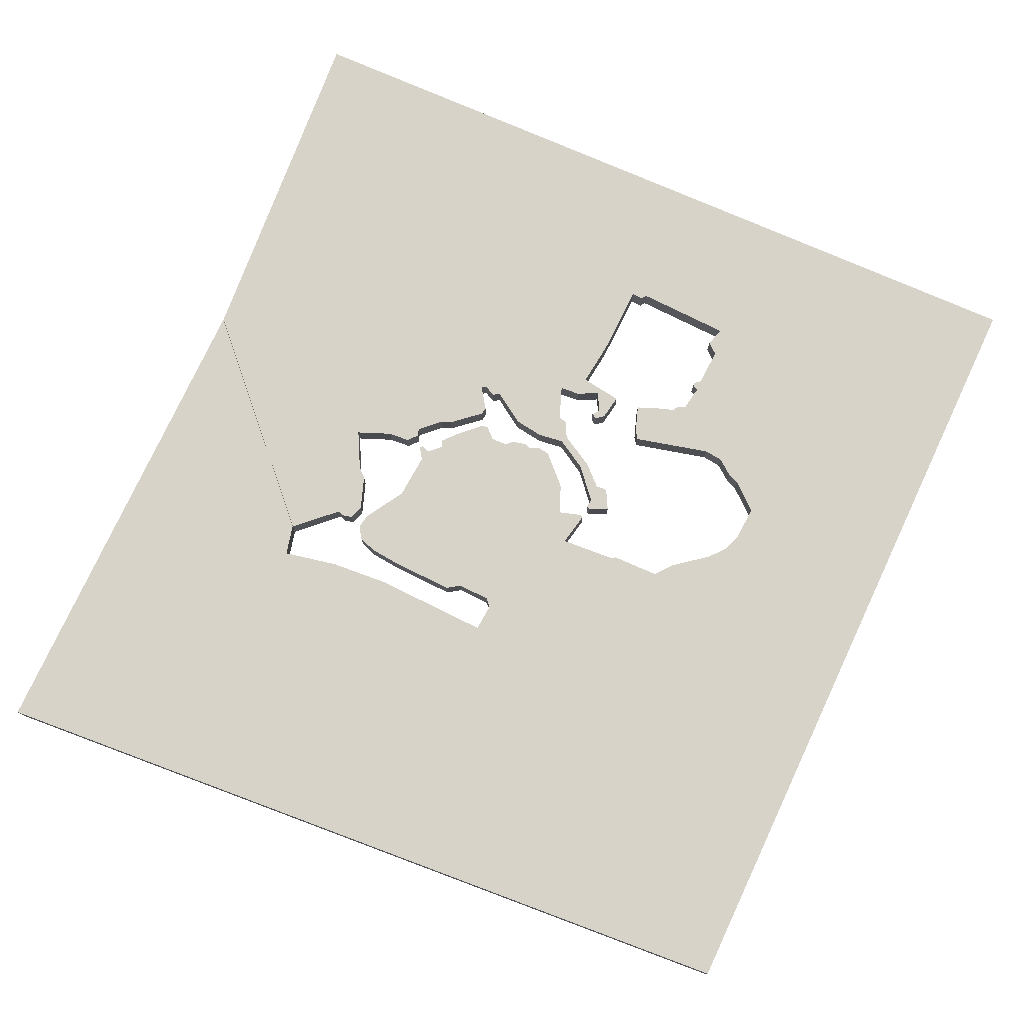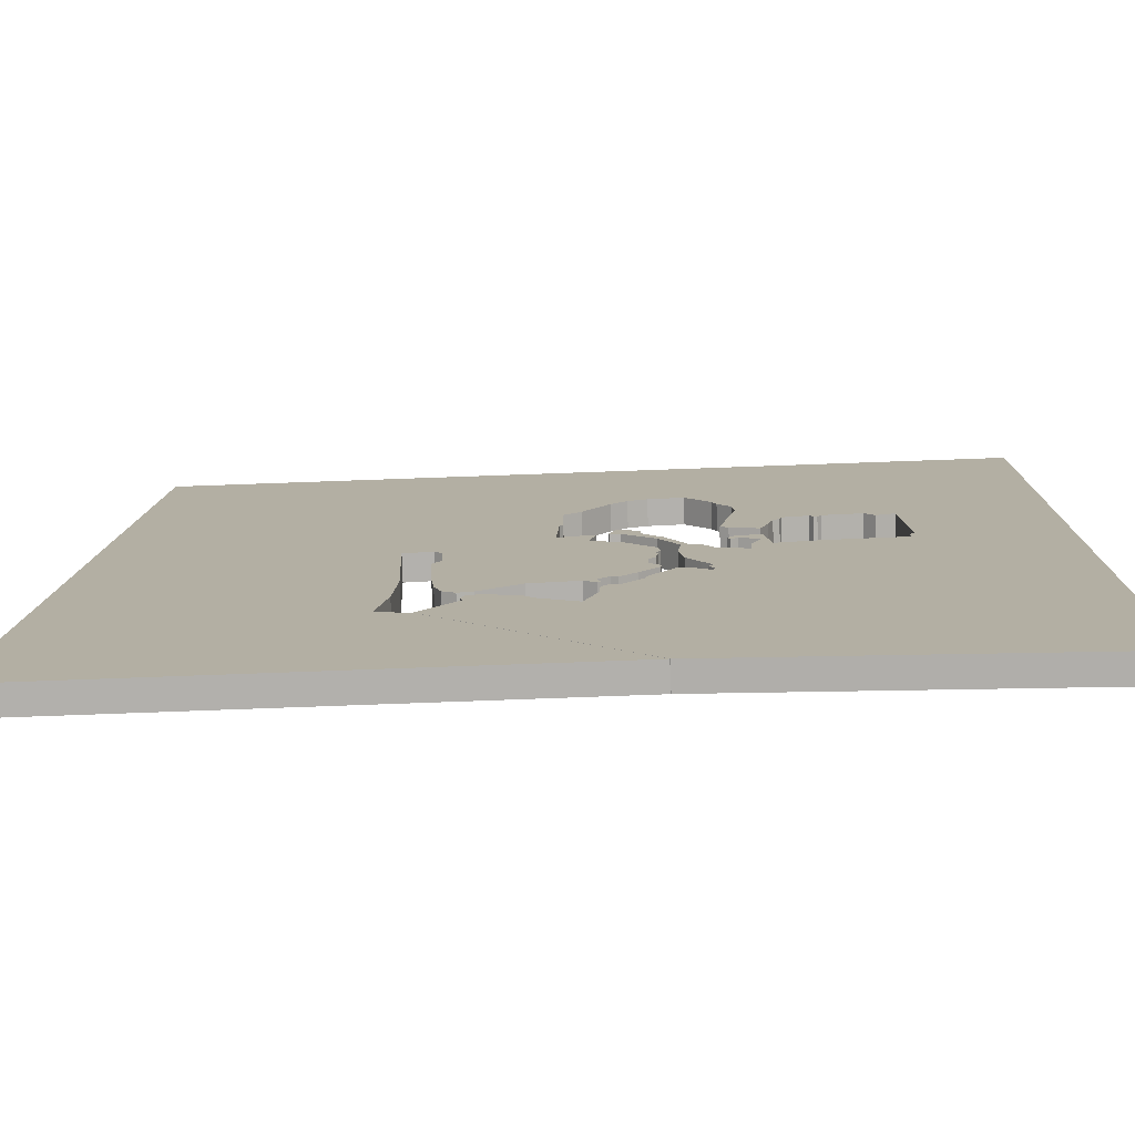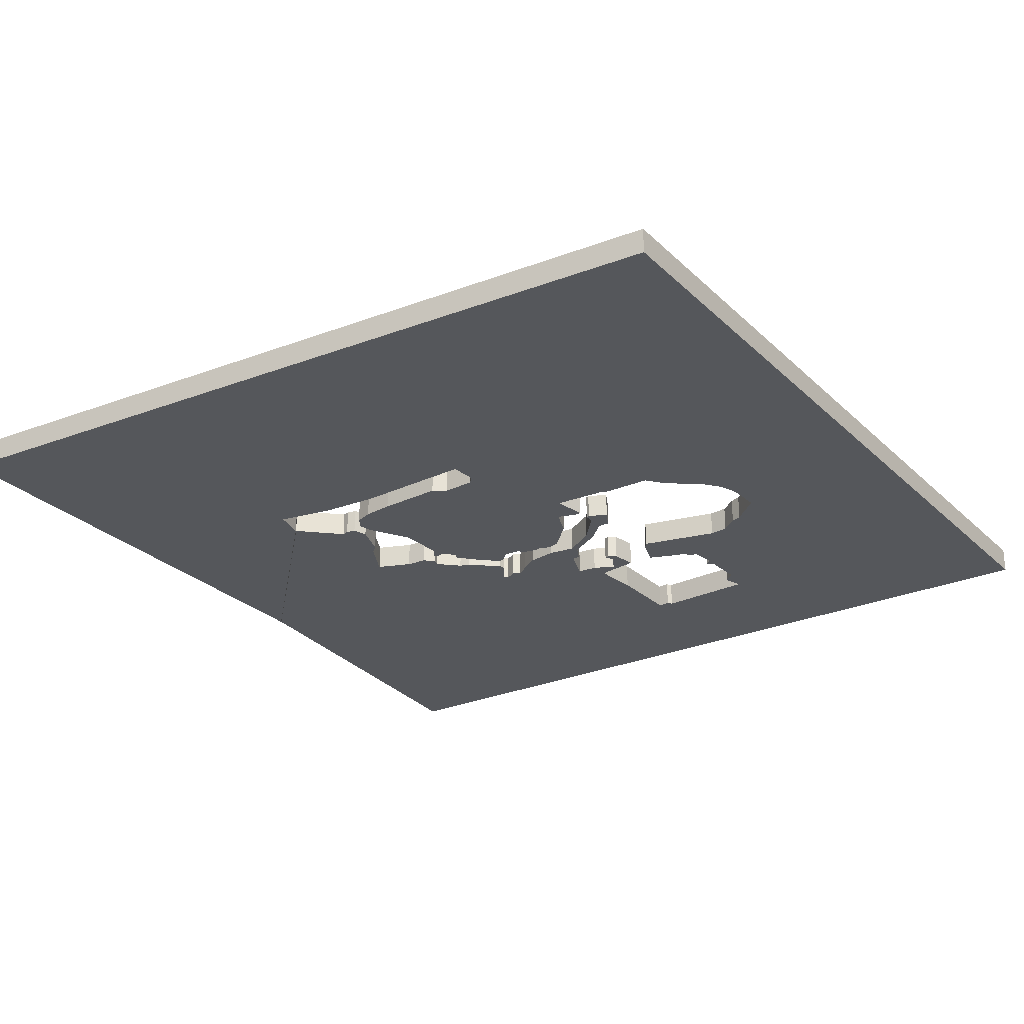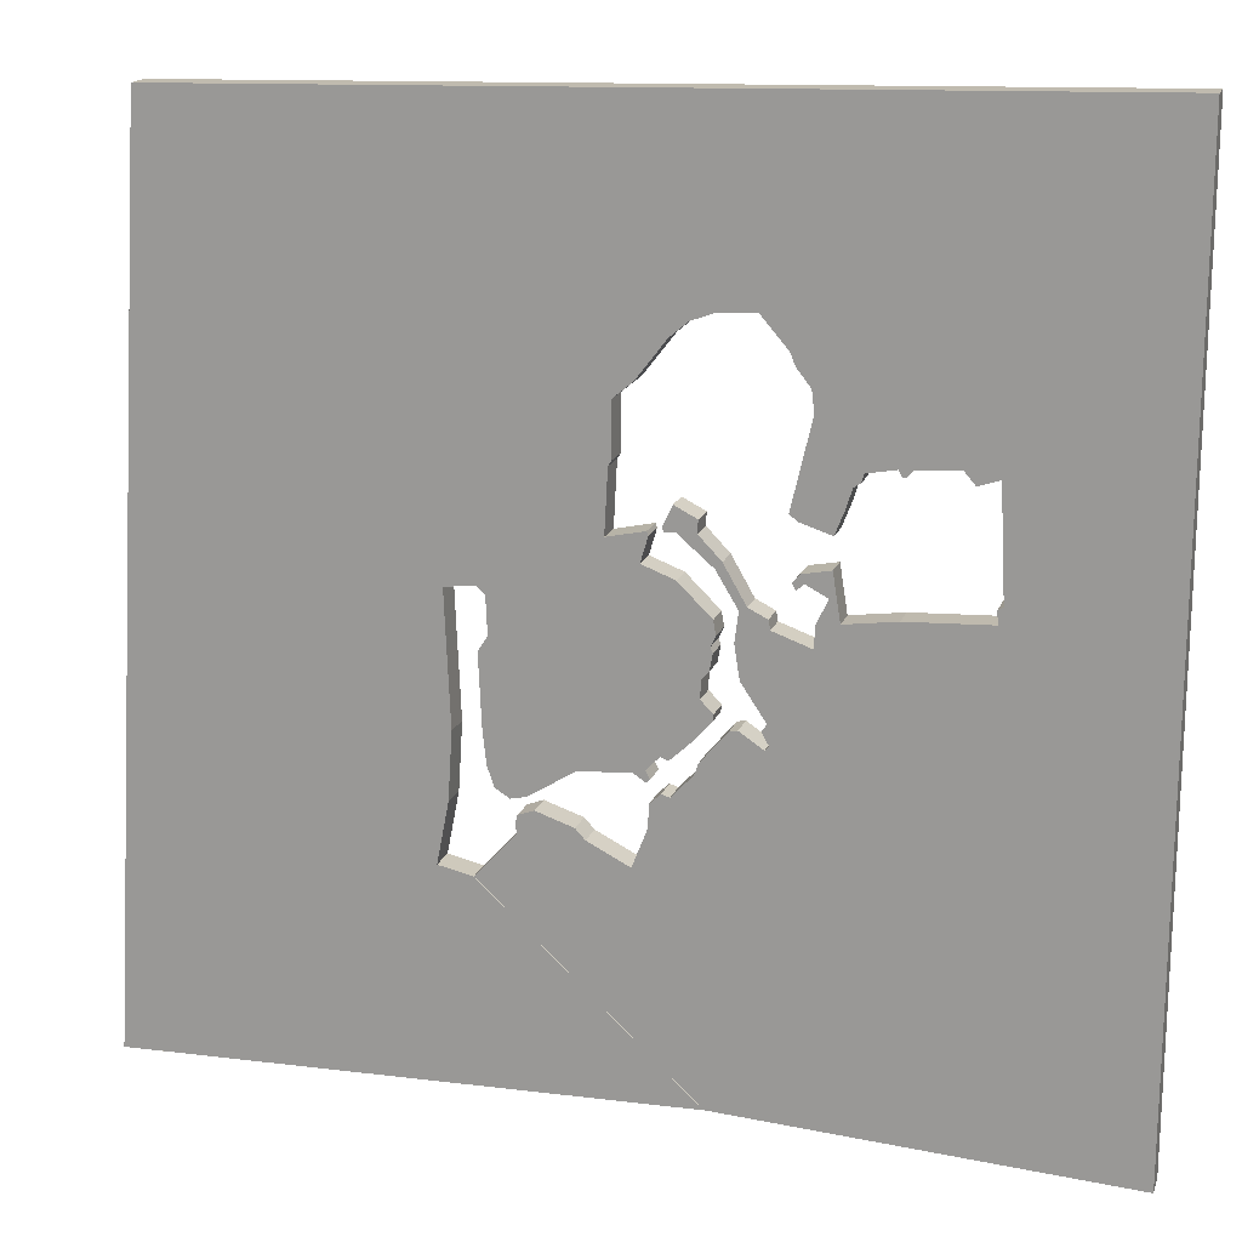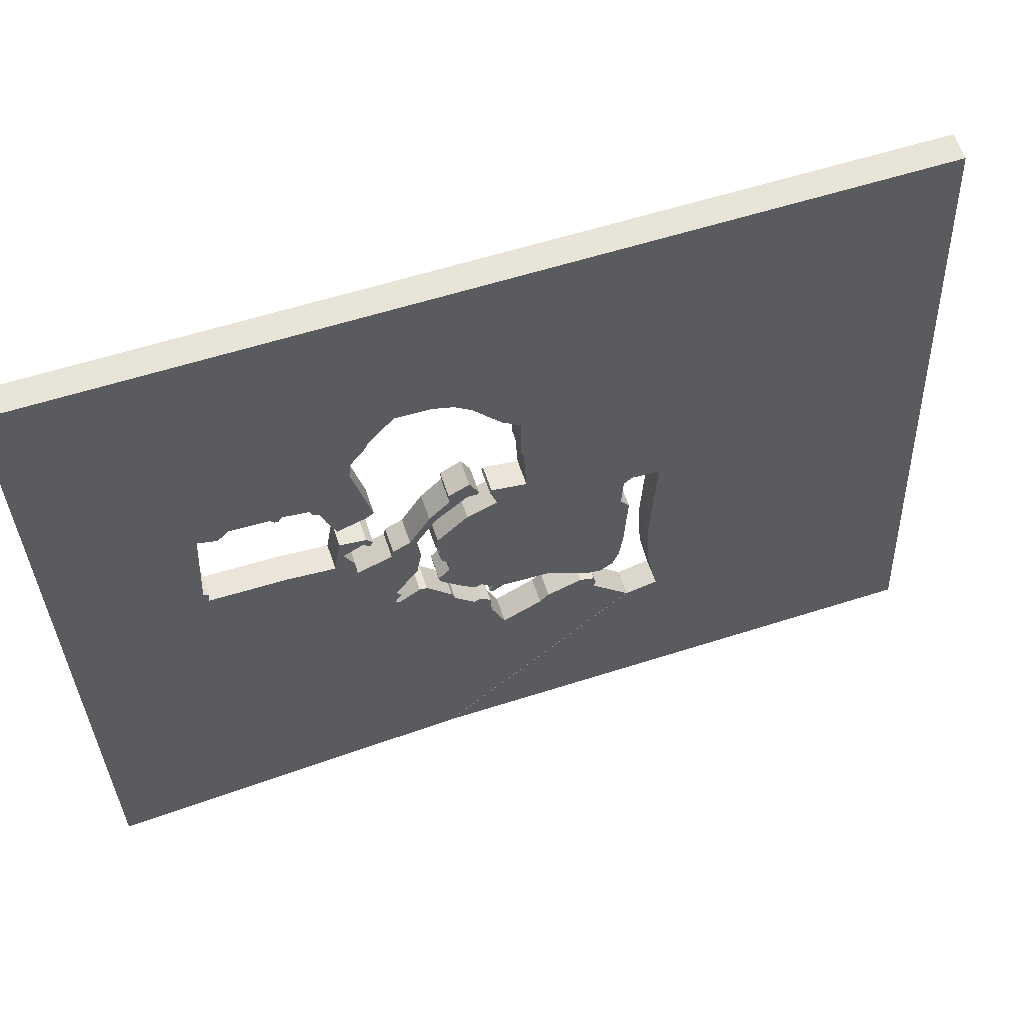
<metadata>
{"format":"obj","ext":"obj","renderer":"f3d","projection":"perspective","resolution":1024,"background":"white","views":[{"elev":76.3,"azim":-66.2,"up":"+Y"},{"elev":-78.6,"azim":1.8,"up":"+Z"},{"elev":-26.9,"azim":-56.3,"up":"+Y"},{"elev":16.8,"azim":16.2,"up":"+Z"},{"elev":61.4,"azim":161.5,"up":"+Z"}]}
</metadata>
<code>
o Level06Border01
g PolyShape (9)
v -11.92 5 6.912
v -4.665 5 14.8
v -5.084 5 16.17
v -4.652 5 17.91
v -1.897 5 18.91
v 4.69 5 16.7
v 6.394 5 14.86
v 13.76 5 11.11
v 16.37 5 17.81
v 16.62 5 21.96
v 18.48 5 23.7
v 19.92 5 23.23
v 23.69 5 27.3
v 24.31 5 29.19
v 29.08 5 34.82
v 30.46 5 35.08
v 34.61 5 32.28
v 35.28 5 33.07
v 34.09 5 35.27
v 34.95 5 36.52
v 33.14 5 39.16
v 30.64 5 42.94
v 29.73 5 48.73
v 30.37 5 53.9
v 26.64 5 60.07
v 20.53 5 65.3
v 18.72 5 65.16
v 18.43 5 65.87
v 20.14 5 69.51
v 24.03 5 67.49
v 23.91 5 65.26
v 27.79 5 61.24
v 31.64 5 54.54
v 34.92 5 52.91
v 35.24 5 51.25
v 41.84 5 48.88
v 42.11 5 52.81
v 44.06 5 56.86
v 40.33 5 58.84
v 38.98 5 57.72
v 38.41 5 58.85
v 39.61 5 60.32
v 44.53 5 61.26
v 45.83 5 53.08
v 54.77 5 54.28
v 69.15 5 54.92
v 68.99 5 57.15
v 69.92 5 57.77
v 68.96 5 76.62
v 65.29 5 75.42
v 63.44 5 77.61
v 56 5 77.08
v 55.2 5 76.07
v 54.54 5 75.9
v 53.85 5 77.12
v 48.9 5 76.22
v 48.48 5 74.81
v 47.27 5 73.98
v 46.19 5 70.57
v 44.59 5 66.47
v 39.23 5 68.23
v 37.75 5 69.33
v 41.3 5 84.55
v 40.86 5 88.21
v 38.37 5 91.44
v 37.54 5 93.52
v 32.79 5 99.02
v 26.09 5 98.53
v 22.4 5 97.18
v 19.26 5 94.5
v 13.98 5 87.66
v 10.67 5 84.93
v 10.64 5 75.55
v 10.08 5 74.62
v 9.505 5 63.71
v 16.07 5 65.11
v 16.36 5 64.36
v 15.05 5 59.99
v 20.71 5 57.83
v 26.47 5 52.19
v 26.89 5 49.7
v 26.02 5 47.83
v 26.45 5 46.9
v 25.9 5 43.98
v 24.65 5 42.67
v 24.53 5 39.47
v 26.63 5 37.26
v 26.52 5 36.13
v 22.73 5 31.99
v 19.6 5 29.13
v 18.3 5 29.68
v 16.01 5 27.32
v 16.72 5 25.81
v 16.16 5 25.25
v 13.89 5 26.77
v 4.809 5 25.97
v -3.046 5 21.07
v -5.845 5 20.46
v -8.316 5 22.04
v -9.571 5 25.54
v -10.22 5 31.37
v -10.82 5 44.02
v -9.133 5 46.59
v -9.422 5 53.04
v -10.9 5 54.43
v -16.27 5 53.89
v -15.82 5 43.73
v -15.22 5 30.74
v -15.95 5 19
v -18.05 5 8.188
v -11.96 5 6.854
v 25.6 5 -28.38
v -73.79 5 -30.3
v -64.5 5 128.8
v 96.58 5 132.6
v 96.03 5 -32.61
v 25.67 5 -28.35
v 10.67 0.0002422 84.93
v 13.98 -3.815e-06 87.66
v 19.26 0.0002527 94.5
v -73.79 3.815e-06 -30.3
v 25.6 -3.815e-06 -28.38
v -11.96 -3.815e-06 6.854
v -18.05 0 8.188
v -15.22 0 30.74
v -15.95 9.823e-05 19
v -15.82 0.0001745 43.73
v -16.27 -3.815e-06 53.89
v -64.5 3.815e-06 128.8
v 10.08 0.0002117 74.62
v 10.64 0.0002136 75.55
v 9.505 -7.629e-06 63.71
v 16.36 0.000165 64.36
v 16.07 0.0001678 65.11
v 15.05 0.0001526 59.99
v -8.316 8.965e-05 22.04
v -5.845 7.915e-05 20.46
v -3.046 7.439e-05 21.07
v -9.571 0 25.54
v -10.22 -3.815e-06 31.37
v 4.809 7.057e-05 25.97
v -10.82 0 44.02
v -9.133 0.0001688 46.59
v 16.01 4.864e-05 27.32
v 16.16 4.101e-05 25.25
v 16.72 4.101e-05 25.81
v 13.89 5.722e-05 26.77
v 18.3 4.959e-05 29.68
v 24.53 0 39.47
v 26.52 4.959e-05 36.13
v 26.63 5.436e-05 37.26
v 22.73 4.101e-05 31.99
v 19.6 4.578e-05 29.13
v 24.65 7.534e-05 42.67
v 26.02 8.869e-05 47.83
v 26.89 9.251e-05 49.7
v 26.47 0.0001016 52.19
v 20.71 0 57.83
v 25.9 7.534e-05 43.98
v 26.45 8.488e-05 46.9
v -9.422 0.0001907 53.04
v -10.9 -3.815e-06 54.43
v 22.4 0.0002527 97.18
v 26.09 0.0002508 98.53
v 40.86 0.0001812 88.21
v 37.54 0.0002069 93.52
v 38.37 0.0001965 91.44
v 44.59 0.000103 66.47
v 46.19 0.0001144 70.57
v 39.23 0.000124 68.23
v 37.75 3.815e-06 69.33
v 47.27 0.0001221 73.98
v 41.3 0.0001717 84.55
v 48.48 0.0001221 74.81
v 48.9 0.000124 76.22
v 53.85 0.0001154 77.12
v 55.2 0.0001068 76.07
v 54.54 0.0001097 75.9
v 56 0.0001097 77.08
v 63.44 9.346e-05 77.61
v 68.99 1.431e-05 57.15
v 69.15 7.629e-06 54.92
v 69.92 -3.815e-06 57.77
v 38.41 9.346e-05 58.85
v 38.98 8.917e-05 57.72
v 40.33 8.917e-05 58.84
v 39.61 9.537e-05 60.32
v 44.53 8.678e-05 61.26
v 44.06 7.391e-05 56.86
v 45.83 5.817e-05 53.08
v 42.11 6.58e-05 52.81
v 41.84 5.388e-05 48.88
v 54.77 2.67e-05 54.28
v 18.72 0.0001612 65.16
v 20.53 0.0001574 65.3
v 18.43 0.0001726 65.87
v 20.14 0.0001602 69.51
v 24.03 0.0001564 67.49
v 23.91 0.0001488 65.26
v 26.64 0.0001268 60.07
v 27.79 0.0001278 61.24
v 31.64 9.632e-05 54.54
v 30.37 9.346e-05 53.9
v 34.92 8.297e-05 52.91
v 35.24 8.011e-05 51.25
v 29.73 8.297e-05 48.73
v 30.64 6.247e-05 42.94
v 33.14 4.482e-05 39.16
v 34.95 3.147e-05 36.52
v 34.09 2.956e-05 35.27
v 35.28 1.907e-05 33.07
v 29.08 4.196e-05 34.82
v 34.61 1.86e-05 32.28
v 30.46 3.767e-05 35.08
v 24.31 0 29.19
v 23.69 2.98e-05 27.3
v 19.92 2.575e-05 23.23
v 16.62 2.956e-05 21.96
v 18.48 2.956e-05 23.7
v 16.37 1.717e-05 17.81
v 13.76 1.907e-06 11.11
v -1.897 6.39e-05 18.91
v -4.652 6.771e-05 17.91
v -5.084 6.294e-05 16.17
v -4.665 5.817e-05 14.8
v 4.69 4.196e-05 16.7
v 6.394 3.147e-05 14.86
v -11.92 5.15e-05 6.912
v 25.67 -3.815e-06 -28.35
v 96.03 3.815e-06 -32.61
v 96.58 -3.815e-06 132.6
v 68.96 7.725e-05 76.62
v 65.29 0 75.42
v 32.79 -7.629e-06 99.02
f 70 71 72
f 111 112 113
f 110 111 113
f 109 110 108
f 110 107 108
f 110 113 107
f 113 106 107
f 114 106 113
f 72 73 74
f 76 77 75
f 77 78 75
f 97 98 99
f 100 97 99
f 101 97 100
f 101 96 97
f 102 96 101
f 102 103 96
f 93 94 92
f 92 94 95
f 95 91 92
f 91 95 96
f 96 103 91
f 87 88 86
f 86 88 89
f 89 90 91
f 86 89 91
f 91 85 86
f 91 103 85
f 80 81 82
f 80 82 79
f 82 83 84
f 82 84 85
f 79 82 85
f 78 79 85
f 103 78 85
f 75 78 103
f 104 75 103
f 75 104 105
f 74 75 105
f 74 105 106
f 72 74 106
f 114 72 106
f 70 72 114
f 69 70 114
f 114 68 69
f 65 66 64
f 61 59 60
f 62 59 61
f 59 62 58
f 63 58 62
f 56 57 58
f 63 56 58
f 63 55 56
f 54 55 53
f 53 55 52
f 55 63 52
f 63 64 52
f 52 64 51
f 64 66 51
f 48 46 47
f 39 40 41
f 42 39 41
f 43 39 42
f 43 38 39
f 43 44 38
f 38 44 37
f 37 44 36
f 36 44 45
f 28 26 27
f 28 29 26
f 29 30 26
f 30 31 26
f 26 31 25
f 32 25 31
f 32 33 25
f 25 33 24
f 33 34 24
f 24 34 35
f 23 24 35
f 23 35 22
f 35 36 22
f 36 21 22
f 36 20 21
f 20 18 19
f 36 18 20
f 45 18 36
f 45 46 18
f 16 17 15
f 15 17 14
f 14 17 13
f 17 12 13
f 11 12 10
f 10 12 9
f 17 9 12
f 17 8 9
f 3 4 5
f 3 5 2
f 2 5 6
f 6 7 2
f 2 7 1
f 1 7 8
f 8 117 1
f 17 117 8
f 17 116 117
f 18 116 17
f 46 116 18
f 48 116 46
f 115 116 48
f 115 48 49
f 49 50 51
f 115 49 51
f 66 115 51
f 115 66 67
f 115 67 68
f 114 115 68
f 164 231 129
f 164 234 231
f 234 166 231
f 180 231 166
f 180 232 231
f 180 233 232
f 232 183 231
f 183 230 231
f 182 230 183
f 211 230 182
f 213 230 211
f 229 230 213
f 221 229 213
f 228 229 221
f 221 227 228
f 228 227 225
f 225 227 226
f 226 222 225
f 225 222 224
f 222 223 224
f 220 221 213
f 217 220 213
f 220 217 218
f 218 217 219
f 216 217 213
f 216 213 215
f 215 213 212
f 212 213 214
f 211 182 193
f 192 211 193
f 209 211 192
f 210 211 209
f 208 209 192
f 207 208 192
f 207 192 205
f 207 205 206
f 205 203 206
f 205 204 203
f 203 204 202
f 203 202 200
f 200 202 201
f 199 200 201
f 200 199 195
f 195 199 198
f 195 198 197
f 195 197 196
f 194 195 196
f 193 190 192
f 192 190 191
f 191 190 189
f 189 190 188
f 186 189 188
f 187 186 188
f 184 186 187
f 184 185 186
f 181 182 183
f 180 166 165
f 180 165 179
f 179 165 173
f 179 173 176
f 179 176 177
f 177 176 178
f 175 176 173
f 172 175 173
f 172 174 175
f 171 172 173
f 172 171 169
f 170 169 171
f 168 169 170
f 165 166 167
f 163 164 129
f 129 120 163
f 129 118 120
f 128 118 129
f 128 130 118
f 128 162 130
f 162 132 130
f 162 161 132
f 143 132 161
f 143 135 132
f 154 135 143
f 154 158 135
f 154 155 158
f 154 159 155
f 159 160 155
f 158 155 157
f 155 156 157
f 154 143 148
f 149 154 148
f 148 152 149
f 148 153 152
f 152 150 149
f 149 150 151
f 148 143 141
f 141 147 148
f 144 148 147
f 147 145 144
f 144 145 146
f 141 143 142
f 140 141 142
f 138 141 140
f 139 138 140
f 136 138 139
f 136 137 138
f 132 135 133
f 132 133 134
f 130 131 118
f 121 128 129
f 127 128 121
f 127 121 124
f 125 127 124
f 125 124 126
f 121 123 124
f 121 122 123
f 118 119 120
f 71 119 118
f 118 72 71
f 70 120 119
f 119 71 70
f 112 122 121
f 121 113 112
f 111 123 122
f 122 112 111
f 110 124 123
f 123 111 110
f 109 126 124
f 124 110 109
f 108 125 126
f 126 109 108
f 107 127 125
f 125 108 107
f 106 128 127
f 127 107 106
f 113 121 129
f 129 114 113
f 73 131 130
f 130 74 73
f 72 118 131
f 131 73 72
f 76 134 133
f 133 77 76
f 75 132 134
f 134 76 75
f 77 133 135
f 135 78 77
f 98 137 136
f 136 99 98
f 97 138 137
f 137 98 97
f 99 136 139
f 139 100 99
f 100 139 140
f 140 101 100
f 96 141 138
f 138 97 96
f 101 140 142
f 142 102 101
f 102 142 143
f 143 103 102
f 93 146 145
f 145 94 93
f 92 144 146
f 146 93 92
f 94 145 147
f 147 95 94
f 91 148 144
f 144 92 91
f 95 147 141
f 141 96 95
f 87 151 150
f 150 88 87
f 86 149 151
f 151 87 86
f 88 150 152
f 152 89 88
f 90 153 148
f 148 91 90
f 89 152 153
f 153 90 89
f 85 154 149
f 149 86 85
f 81 156 155
f 155 82 81
f 80 157 156
f 156 81 80
f 79 158 157
f 157 80 79
f 83 160 159
f 159 84 83
f 82 155 160
f 160 83 82
f 84 159 154
f 154 85 84
f 78 135 158
f 158 79 78
f 103 143 161
f 161 104 103
f 104 161 162
f 162 105 104
f 74 130 132
f 132 75 74
f 105 162 128
f 128 106 105
f 69 163 120
f 120 70 69
f 68 164 163
f 163 69 68
f 65 167 166
f 166 66 65
f 64 165 167
f 167 65 64
f 59 169 168
f 168 60 59
f 60 168 170
f 170 61 60
f 61 170 171
f 171 62 61
f 58 172 169
f 169 59 58
f 62 171 173
f 173 63 62
f 57 174 172
f 172 58 57
f 56 175 174
f 174 57 56
f 55 176 175
f 175 56 55
f 54 178 176
f 176 55 54
f 53 177 178
f 178 54 53
f 52 179 177
f 177 53 52
f 63 173 165
f 165 64 63
f 51 180 179
f 179 52 51
f 46 182 181
f 181 47 46
f 47 181 183
f 183 48 47
f 40 185 184
f 184 41 40
f 39 186 185
f 185 40 39
f 41 184 187
f 187 42 41
f 42 187 188
f 188 43 42
f 38 189 186
f 186 39 38
f 43 188 190
f 190 44 43
f 37 191 189
f 189 38 37
f 36 192 191
f 191 37 36
f 44 190 193
f 193 45 44
f 26 195 194
f 194 27 26
f 27 194 196
f 196 28 27
f 28 196 197
f 197 29 28
f 29 197 198
f 198 30 29
f 30 198 199
f 199 31 30
f 25 200 195
f 195 26 25
f 31 199 201
f 201 32 31
f 32 201 202
f 202 33 32
f 24 203 200
f 200 25 24
f 33 202 204
f 204 34 33
f 34 204 205
f 205 35 34
f 23 206 203
f 203 24 23
f 22 207 206
f 206 23 22
f 35 205 192
f 192 36 35
f 21 208 207
f 207 22 21
f 20 209 208
f 208 21 20
f 18 211 210
f 210 19 18
f 19 210 209
f 209 20 19
f 45 193 182
f 182 46 45
f 16 214 213
f 213 17 16
f 15 212 214
f 214 16 15
f 14 215 212
f 212 15 14
f 13 216 215
f 215 14 13
f 12 217 216
f 216 13 12
f 11 219 217
f 217 12 11
f 10 218 219
f 219 11 10
f 9 220 218
f 218 10 9
f 8 221 220
f 220 9 8
f 4 223 222
f 222 5 4
f 3 224 223
f 223 4 3
f 2 225 224
f 224 3 2
f 5 222 226
f 226 6 5
f 6 226 227
f 227 7 6
f 1 228 225
f 225 2 1
f 7 227 221
f 221 8 7
f 117 229 228
f 228 1 117
f 116 230 229
f 229 117 116
f 17 213 211
f 211 18 17
f 115 231 230
f 230 116 115
f 48 183 232
f 232 49 48
f 50 233 180
f 180 51 50
f 49 232 233
f 233 50 49
f 66 166 234
f 234 67 66
f 67 234 164
f 164 68 67
f 114 129 231
f 231 115 114

</code>
